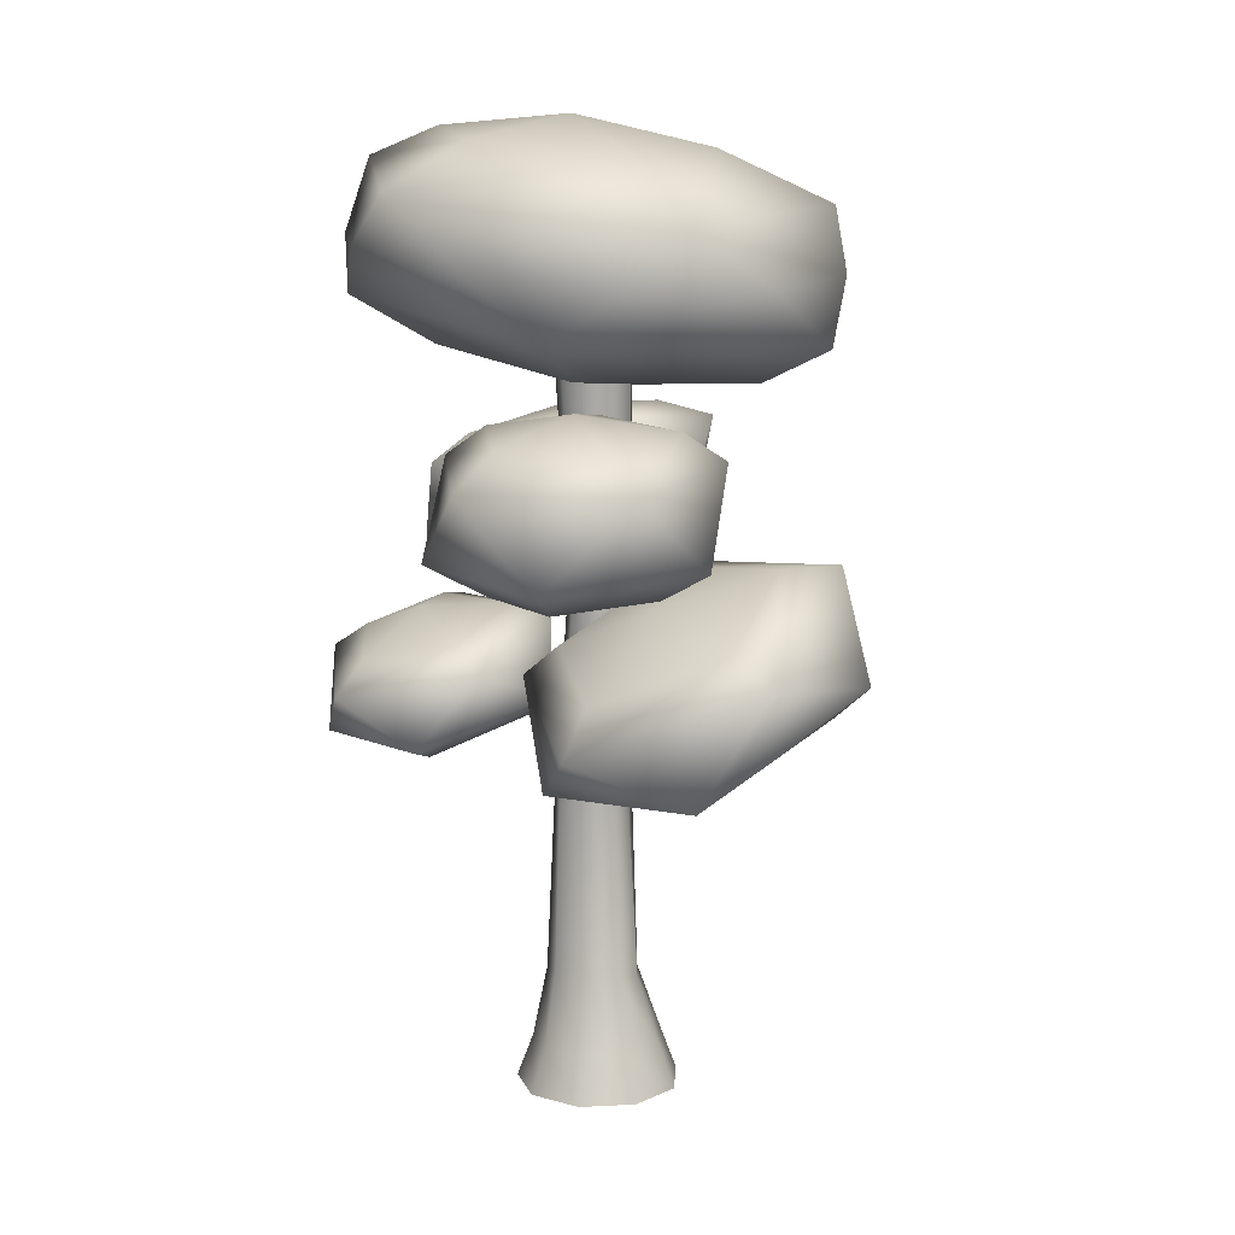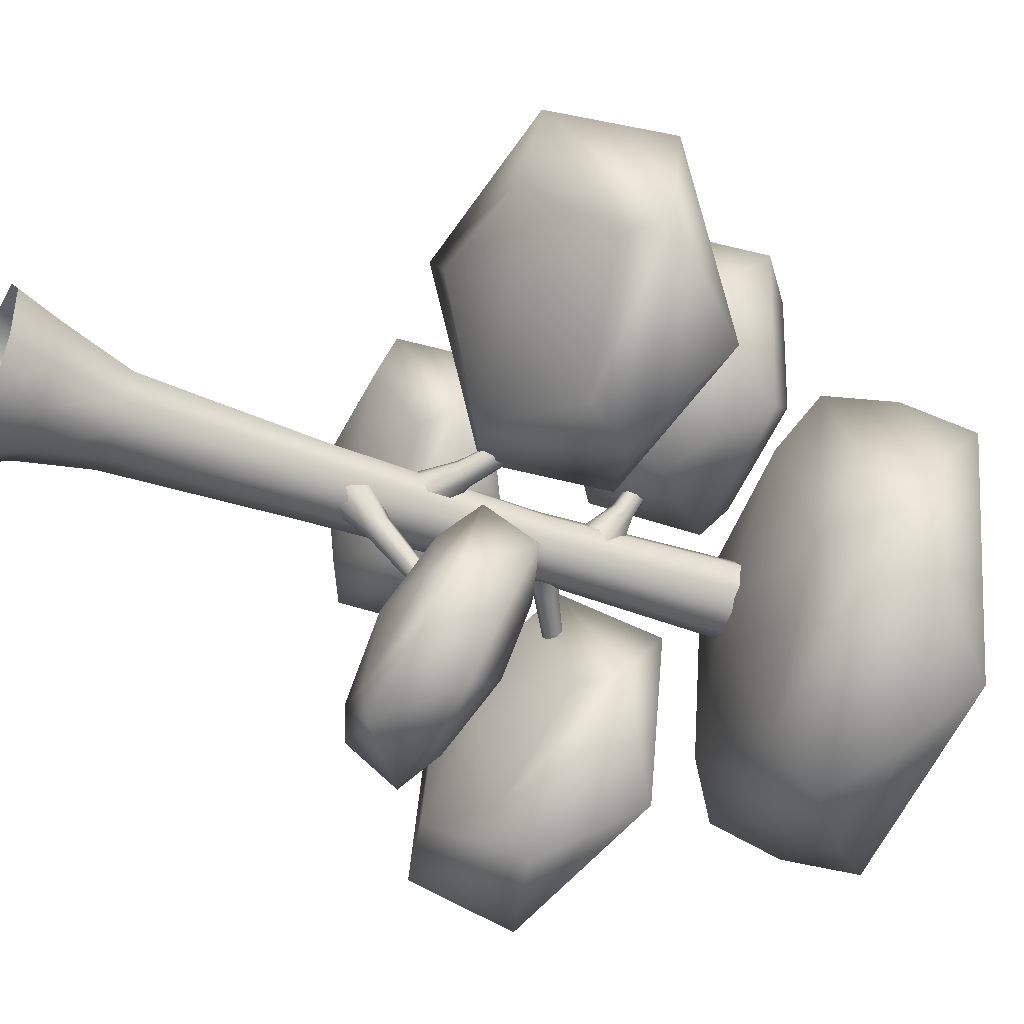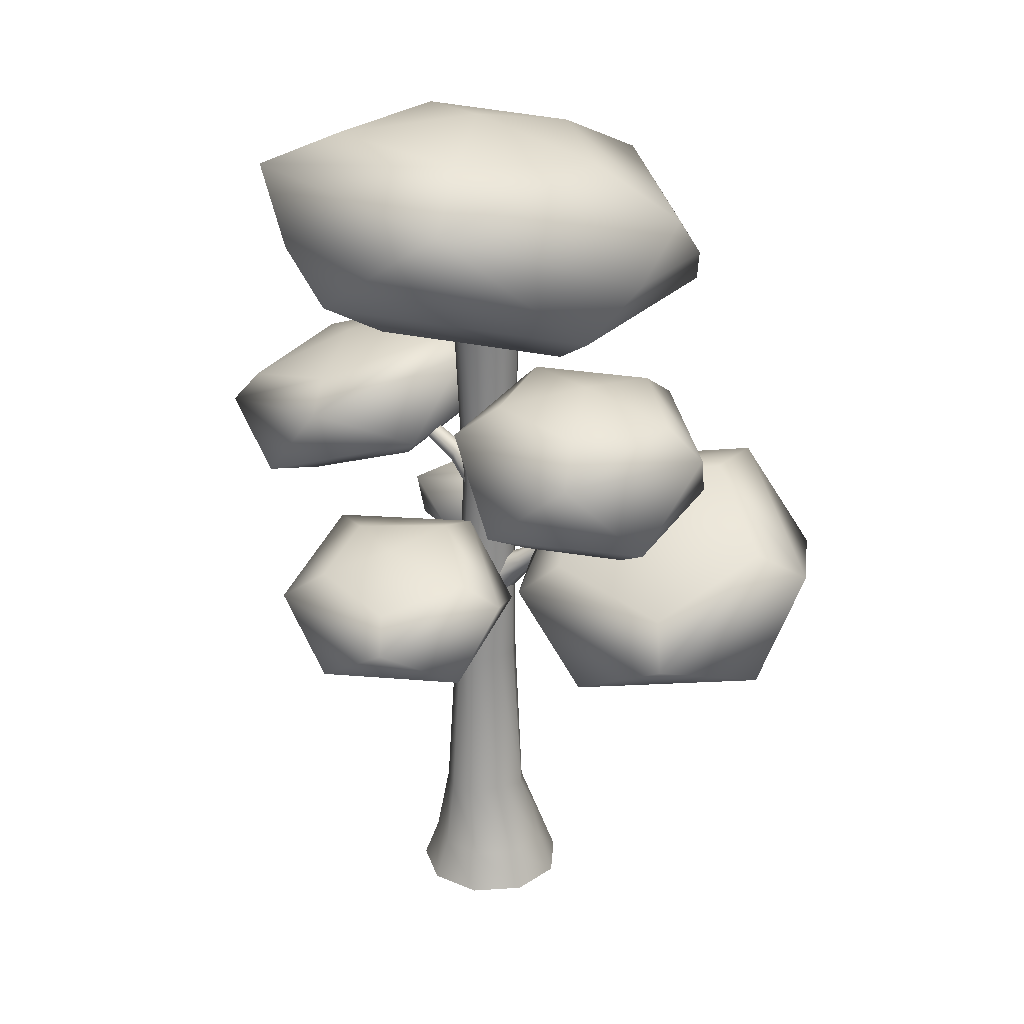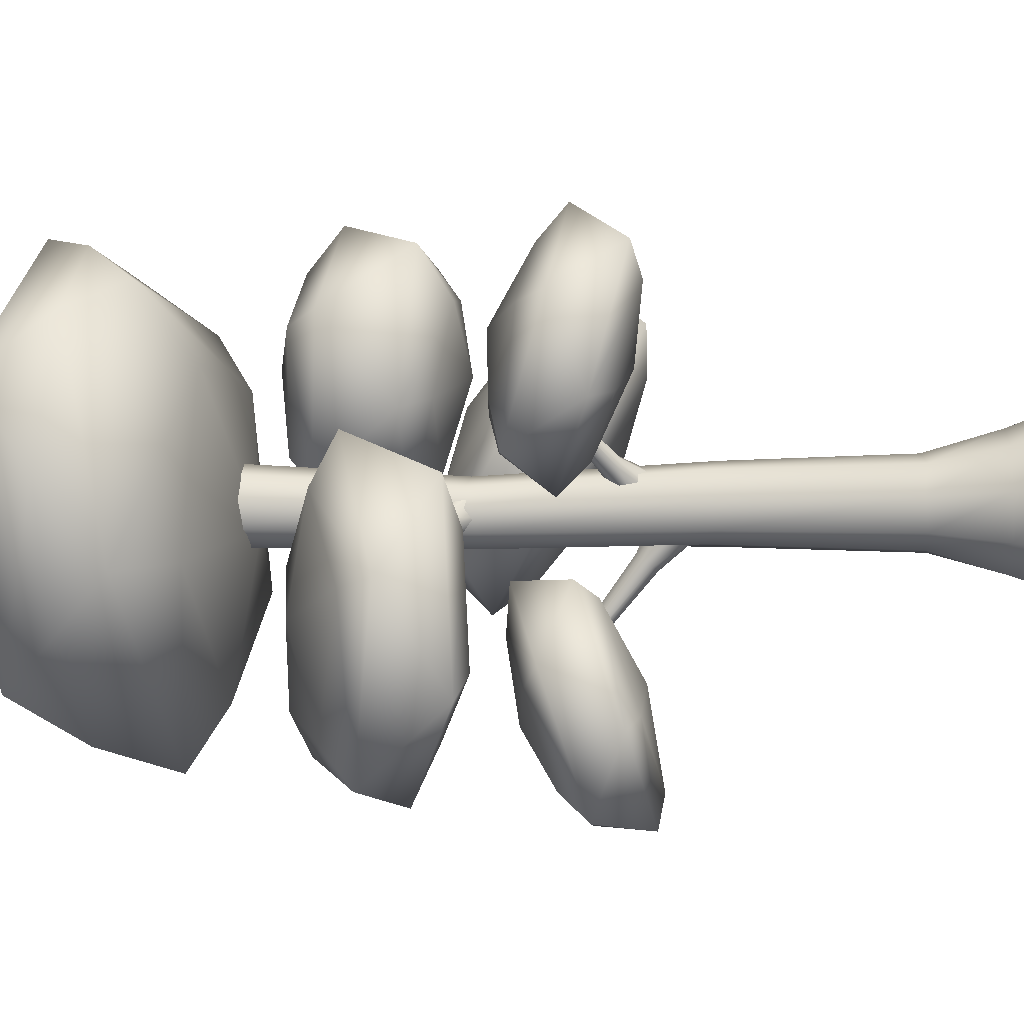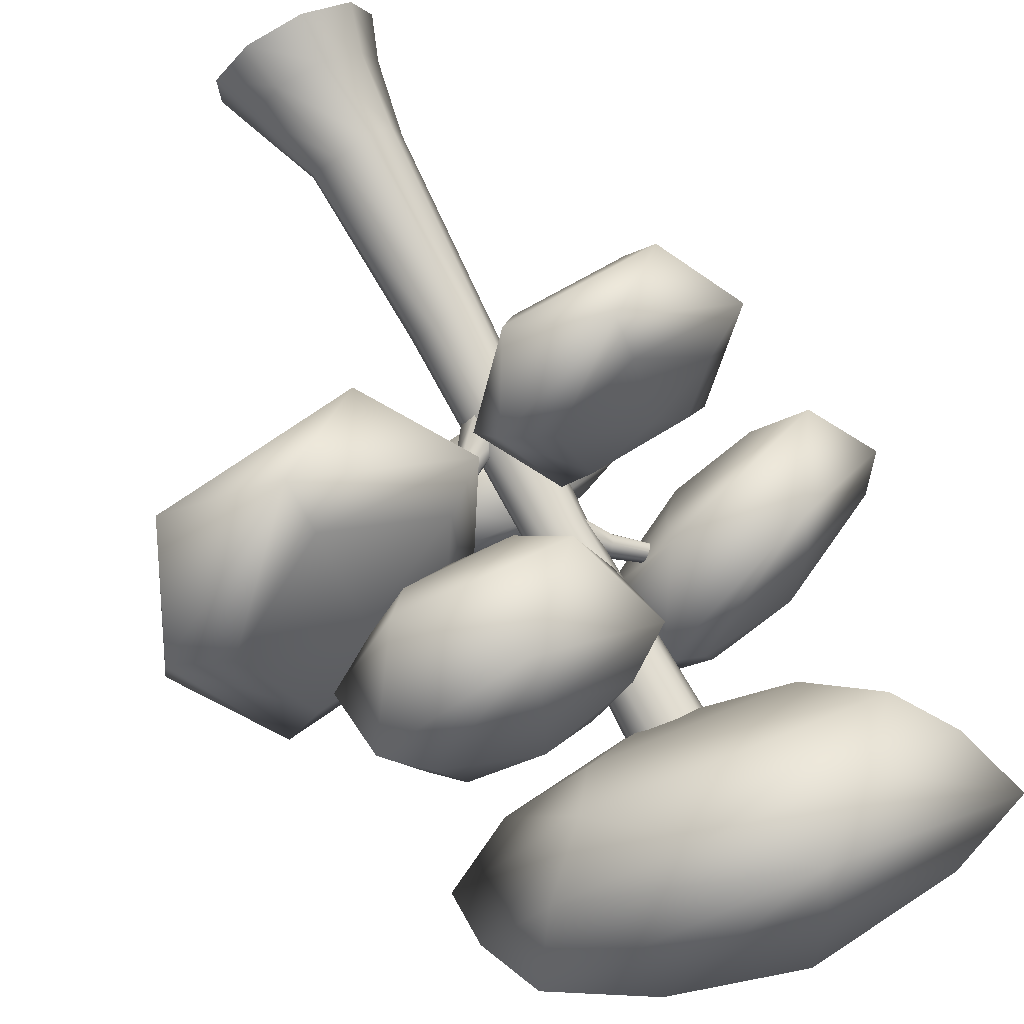
<metadata>
{"format":"obj","ext":"obj","renderer":"f3d","projection":"perspective","resolution":1024,"background":"white","views":[{"elev":12.3,"azim":43.0,"up":"+Y"},{"elev":-43.3,"azim":65.6,"up":"+Z"},{"elev":25.7,"azim":3.6,"up":"+Y"},{"elev":-9.1,"azim":-87.0,"up":"+Z"},{"elev":78.2,"azim":151.8,"up":"+Z"}]}
</metadata>
<code>
o wood.004_Cylinder.004
v 0.1563 1.046 -0.4767
v 0.5152 1.105 -0.6033
v 0.364 1.235 -0.2135
v -0.07367 1.232 -0.2298
v -0.193 1.099 -0.6298
v 0.1709 1.021 -0.8607
v 0.507 1.327 -0.4348
v 0.1431 1.405 -0.2039
v -0.2012 1.321 -0.4613
v -0.05009 1.191 -0.8511
v 0.3876 1.194 -0.8348
v 0.1576 1.38 -0.5879
v 0.2934 1.293 -0.7385
v 0.02414 1.276 -0.7673
v 0.3702 1.368 -0.5031
v -0.07124 1.362 -0.5136
v 0.1507 1.416 -0.3509
v -0.01991 1.165 -0.2723
v 0.4164 1.062 -0.556
v 0.1712 1 -0.7611
v -0.107 1.06 -0.5825
v 0.2922 1.141 -0.298
v -0.2903 1.499 -0.3589
v 0.1212 1.751 -0.4075
v -0.1514 1.685 0.06734
v -0.6653 1.524 -0.05229
v -0.7104 1.491 -0.6011
v -0.2243 1.632 -0.8206
v 0.000481 1.932 -0.131
v -0.4856 1.791 0.08852
v -0.831 1.672 -0.3246
v -0.5585 1.738 -0.7994
v -0.04458 1.899 -0.6798
v -0.4196 1.924 -0.3732
v -0.1817 1.942 -0.5768
v -0.527 1.826 -0.6821
v -0.1131 1.964 -0.1949
v -0.7467 1.763 -0.3383
v -0.4733 1.866 -0.05345
v -0.5187 1.483 -0.1698
v 0.02233 1.657 -0.3963
v -0.2439 1.553 -0.6554
v -0.5633 1.463 -0.5197
v -0.1834 1.605 -0.04466
v -0.1617 1.072 0.2999
v 0.1933 1.225 0.279
v 0.04314 1.105 0.6566
v -0.4051 1.078 0.5792
v -0.5319 1.181 0.1538
v -0.1621 1.272 -0.03176
v 0.1693 1.326 0.5454
v -0.2005 1.235 0.731
v -0.556 1.281 0.4202
v -0.4058 1.401 0.0426
v 0.0425 1.429 0.12
v -0.2031 1.445 0.4009
v -0.03559 1.451 0.2078
v -0.3247 1.436 0.198
v 0.0402 1.382 0.5013
v -0.4186 1.363 0.4164
v -0.2063 1.323 0.6236
v -0.1611 1.183 0.05623
v -0.4146 1.117 0.1901
v -0.008436 1.067 0.5556
v -0.3356 1.046 0.4909
v 0.1051 1.157 0.2746
v 0.736 1.132 0.1488
v 1.182 1.384 0.106
v 1.006 1.11 0.586
v 0.4305 1.041 0.5524
v 0.2513 1.274 0.0517
v 0.7159 1.486 -0.2242
v 1.156 1.428 0.4722
v 0.6911 1.216 0.748
v 0.2248 1.318 0.4178
v 0.4012 1.592 -0.06211
v 0.9765 1.66 -0.02853
v 0.673 1.556 0.3682
v 0.8733 1.654 0.1144
v 0.4865 1.608 0.09158
v 1.002 1.496 0.4526
v 0.3558 1.417 0.4158
v 0.682 1.346 0.6473
v 0.5328 1.041 0.42
v 1.067 1.285 0.1094
v 0.7298 1.362 -0.1327
v 0.363 1.214 0.06341
v 0.9053 1.091 0.4021
v 0.4144 1.522 0.4028
v 0.821 1.662 0.323
v 0.6267 1.636 0.7645
v 0.1464 1.657 0.7176
v 0.04399 1.696 0.2471
v 0.4609 1.699 0.003245
v 0.8043 1.884 0.5886
v 0.3874 1.881 0.8324
v 0.02726 1.917 0.5127
v 0.2216 1.943 0.07115
v 0.7018 1.923 0.1181
v 0.4338 2.058 0.4329
v 0.2672 2.011 0.1545
v 0.6939 1.98 0.5495
v 0.1669 2.009 0.4934
v 0.4051 1.987 0.6992
v 0.6271 2.005 0.2153
v 0.2598 1.564 0.5832
v 0.6739 1.577 0.3522
v 0.4451 1.61 0.1262
v 0.1479 1.611 0.2921
v 0.5601 1.566 0.6545
v 0.1132 2.062 -0.06437
v 0.7862 2.2 -0.2102
v 0.4406 2.238 0.535
v -0.3731 2.327 0.5003
v -0.5304 2.344 -0.2664
v 0.1861 2.266 -0.7054
v 0.7158 2.55 0.2644
v -0.000651 2.628 0.7034
v -0.6007 2.694 0.2082
v -0.2552 2.656 -0.537
v 0.5585 2.567 -0.5023
v 0.06941 2.822 0.05734
v 0.03255 2.758 0.4238
v 0.341 2.726 -0.2438
v -0.1094 2.773 -0.2665
v 0.4476 2.708 0.1849
v -0.3597 2.782 0.1612
v 0.5681 2.094 -0.1727
v 0.1685 2.144 -0.5249
v -0.3351 2.199 -0.217
v 0.3524 2.127 0.3553
v -0.2171 2.183 0.3133
v 0.222 2.437 0.6534
v -0.04845 2.468 -0.651
v 0.3914 2.419 -0.6331
v -0.2073 2.474 0.6301
v -0.5001 2.486 0.3948
v 0.6986 2.387 -0.3802
v 0.7858 2.37 0.02622
v -0.5997 2.521 -0.03302
v -0.4195 2.501 -0.4215
v 0.6005 2.388 0.4237
f 1 19 22
f 19 1 20
f 1 22 18
f 1 18 21
f 1 21 20
f 2 6 11
f 3 2 7
f 4 3 8
f 5 4 9
f 6 5 10
f 2 11 7
f 3 7 8
f 4 8 9
f 5 9 10
f 6 10 11
f 15 13 12
f 17 15 12
f 16 17 12
f 14 16 12
f 13 14 12
f 9 8 17 16
f 10 9 16 14
f 7 11 13 15
f 11 10 14 13
f 8 7 15 17
f 18 4 5 21
f 19 2 3 22
f 21 5 6 20
f 2 19 20 6
f 22 3 4 18
f 23 41 44
f 41 23 42
f 23 44 40
f 23 40 43
f 23 43 42
f 24 28 33
f 25 24 29
f 26 25 30
f 27 26 31
f 28 27 32
f 24 33 29
f 25 29 30
f 26 30 31
f 27 31 32
f 28 32 33
f 37 35 34
f 39 37 34
f 38 39 34
f 36 38 34
f 35 36 34
f 31 30 39 38
f 32 31 38 36
f 29 33 35 37
f 33 32 36 35
f 30 29 37 39
f 40 26 27 43
f 41 24 25 44
f 43 27 28 42
f 24 41 42 28
f 44 25 26 40
f 45 66 64
f 66 45 62
f 45 64 65
f 45 65 63
f 45 63 62
f 46 50 55
f 47 46 51
f 48 47 52
f 49 48 53
f 50 49 54
f 46 55 51
f 47 51 52
f 48 52 53
f 49 53 54
f 50 54 55
f 59 57 56
f 61 59 56
f 60 61 56
f 58 60 56
f 57 58 56
f 52 51 59 61
f 53 52 61 60
f 54 53 60 58
f 51 55 57 59
f 55 54 58 57
f 65 48 49 63
f 66 46 47 64
f 63 49 50 62
f 46 66 62 50
f 64 47 48 65
f 67 85 88
f 85 67 86
f 67 88 84
f 67 84 87
f 67 87 86
f 68 72 77
f 69 68 73
f 70 69 74
f 71 70 75
f 72 71 76
f 68 77 73
f 69 73 74
f 70 74 75
f 71 75 76
f 72 76 77
f 81 79 78
f 83 81 78
f 82 83 78
f 80 82 78
f 79 80 78
f 75 74 83 82
f 76 75 82 80
f 73 77 79 81
f 77 76 80 79
f 74 73 81 83
f 88 69 70 84
f 84 70 71 87
f 85 68 69 88
f 87 71 72 86
f 68 85 86 72
f 89 107 110
f 107 89 108
f 89 110 106
f 89 106 109
f 89 109 108
f 90 94 99
f 91 90 95
f 92 91 96
f 93 92 97
f 94 93 98
f 90 99 95
f 91 95 96
f 92 96 97
f 93 97 98
f 94 98 99
f 102 105 100
f 104 102 100
f 103 104 100
f 101 103 100
f 105 101 100
f 99 98 101 105
f 96 95 102 104
f 97 96 104 103
f 98 97 103 101
f 95 99 105 102
f 106 92 93 109
f 107 90 91 110
f 109 93 94 108
f 90 107 108 94
f 110 91 92 106
f 111 128 131
f 128 111 129
f 111 131 132
f 111 132 130
f 111 130 129
f 112 116 135 138
f 113 112 139 142
f 114 113 133 136
f 115 114 137 140
f 116 115 141 134
f 112 138 139
f 113 142 133
f 114 136 137
f 115 140 141
f 116 134 135
f 126 124 122
f 123 126 122
f 127 123 122
f 125 127 122
f 124 125 122
f 119 118 123 127
f 120 119 127 125
f 117 121 124 126
f 121 120 125 124
f 118 117 126 123
f 131 113 114 132
f 132 114 115 130
f 128 112 113 131
f 130 115 116 129
f 112 128 129 116
f 140 119 120 141
f 138 121 117 139
f 136 133 118
f 134 120 121 135
f 142 117 118 133
f 140 137 119
f 138 135 121
f 136 118 119 137
f 134 141 120
f 142 139 117
o wood.000_Cylinder.000
v 0.456 1.868 0.3935
v 0.07712 1.715 0.04429
v 0.4614 1.873 0.3862
v 0.108 1.745 0.00222
v 0.4695 1.87 0.3804
v 0.1549 1.727 -0.03101
v 0.4743 1.86 0.3805
v 0.1825 1.673 -0.03036
v 0.4721 1.852 0.3864
v 0.1699 1.625 0.003662
v 0.4646 1.851 0.3937
v 0.1268 1.618 0.04545
v 0.4575 1.858 0.3968
v 0.08547 1.658 0.06353
v 0.1744 1.738 0.1061
v 0.189 1.753 0.08612
v 0.2113 1.744 0.07035
v 0.2244 1.718 0.07066
v 0.2184 1.695 0.08681
v 0.1979 1.692 0.1066
v 0.1783 1.711 0.1152
v -0.3415 1.814 -0.2865
v 0.09743 1.542 -0.09513
v -0.3403 1.822 -0.279
v 0.1032 1.584 -0.05704
v -0.3453 1.823 -0.2692
v 0.07783 1.589 -0.006636
v -0.3526 1.816 -0.2644
v 0.04049 1.554 0.01814
v -0.3567 1.807 -0.2682
v 0.01928 1.506 -0.001381
v -0.3546 1.801 -0.2778
v 0.03015 1.479 -0.05049
v -0.3478 1.805 -0.2859
v 0.06494 1.496 -0.09222
v 0.005302 1.593 -0.1124
v 0.008368 1.616 -0.09204
v -0.005169 1.618 -0.06511
v -0.02512 1.6 -0.05187
v -0.03645 1.574 -0.0623
v -0.03064 1.56 -0.08854
v -0.01206 1.569 -0.1108
v -0.1997 1.315 0.2361
v 0.03176 1.069 -0.02231
v -0.1912 1.322 0.2372
v 0.07118 1.101 -0.01683
v -0.1838 1.323 0.2456
v 0.105 1.104 0.02155
v -0.1832 1.317 0.2548
v 0.1079 1.075 0.06394
v -0.1898 1.308 0.258
v 0.07752 1.036 0.07841
v -0.1986 1.304 0.2527
v 0.03685 1.017 0.05407
v -0.2031 1.307 0.2429
v 0.01649 1.031 0.009251
v -0.01436 1.135 0.046
v 0.009123 1.154 0.04926
v 0.02931 1.156 0.07213
v 0.03099 1.139 0.09739
v 0.01291 1.116 0.106
v -0.01133 1.104 0.09151
v -0.02346 1.113 0.06481
v 0.1806 1.348 -0.5396
v 0.1745 0.9726 -0.04244
v 0.1733 1.356 -0.5341
v 0.1385 1.012 -0.01525
v 0.1612 1.357 -0.5348
v 0.07851 1.017 -0.01863
v 0.1534 1.35 -0.5411
v 0.03984 0.9834 -0.05003
v 0.1557 1.341 -0.5483
v 0.05157 0.9364 -0.0858
v 0.1665 1.336 -0.551
v 0.1048 0.9116 -0.09901
v 0.1775 1.339 -0.5471
v 0.1596 0.9278 -0.07971
v 0.1585 1.047 -0.152
v 0.1386 1.07 -0.137
v 0.1054 1.072 -0.1389
v 0.08404 1.053 -0.1562
v 0.09053 1.027 -0.176
v 0.12 1.014 -0.1833
v 0.1503 1.023 -0.1726
v 0.5842 1.548 0.1591
v 0.0943 1.169 0.06021
v 0.5802 1.556 0.1508
v 0.07398 1.211 0.01809
v 0.5833 1.557 0.139
v 0.08952 1.216 -0.04208
v 0.5911 1.55 0.1325
v 0.1292 1.18 -0.07501
v 0.5977 1.541 0.1362
v 0.1632 1.132 -0.05588
v 0.5983 1.536 0.1474
v 0.1658 1.106 0.000888
v 0.5922 1.539 0.1576
v 0.1352 1.123 0.05255
v 0.2052 1.245 0.06107
v 0.1942 1.267 0.03837
v 0.2026 1.27 0.005943
v 0.224 1.251 -0.0118
v 0.2423 1.225 -0.001492
v 0.2437 1.211 0.0291
v 0.2272 1.22 0.05694
v -0.08903 -0.01872 -0.1733
v 0.003587 2.24 -0.07761
v 0.05616 -0.01872 -0.256
v 0.07288 2.24 -0.117
v 0.2205 -0.01872 -0.2259
v 0.1513 2.24 -0.1027
v 0.3271 -0.01872 -0.09731
v 0.2022 2.24 -0.04133
v 0.3261 -0.01872 0.06975
v 0.2017 2.24 0.03839
v 0.2179 -0.01872 0.1971
v 0.1501 2.24 0.09915
v 0.0532 -0.01872 0.2251
v 0.07147 2.24 0.1125
v -0.09096 -0.01872 0.1406
v 0.002666 2.24 0.07222
v -0.1471 -0.01872 -0.01669
v -0.02414 2.24 -0.002861
v -0.02895 0.3203 -0.111
v -0.004028 0.8623 -0.09647
v 0.02899 1.488 -0.09323
v 0.08323 1.497 -0.1277
v 0.05963 0.8684 -0.1219
v 0.05336 0.3215 -0.1431
v 0.1405 1.511 -0.105
v 0.1372 0.8623 -0.1174
v 0.1425 0.3122 -0.1369
v 0.1797 1.516 -0.05745
v 0.1861 0.845 -0.04909
v 0.208 0.3086 -0.06578
v 0.1802 1.503 0.004568
v 0.1814 0.8707 0.02248
v 0.2125 0.3286 0.02782
v 0.1422 1.494 0.05175
v 0.1308 0.8756 0.07167
v 0.1383 0.3395 0.08561
v 0.07868 1.502 0.06578
v 0.04893 0.8557 0.09638
v 0.04154 0.3326 0.1098
v 0.02653 1.517 0.03051
v -0.00115 0.8933 0.0643
v -0.03207 0.3197 0.07013
v 0.006779 1.508 -0.03052
v -0.02502 0.8831 -0.02077
v -0.05749 0.3306 -0.02057
v 0.06425 0.1106 -0.2083
v 0.1961 0.1106 -0.1843
v 0.2816 0.1106 -0.08106
v 0.2808 0.1106 0.05295
v 0.194 0.1106 0.1551
v 0.06188 0.1106 0.1775
v -0.05377 0.1106 0.1098
v -0.09883 0.1106 -0.01639
v -0.05222 0.1106 -0.142
f 157 158 146 144
f 158 159 148 146
f 159 160 150 148
f 160 161 152 150
f 161 162 154 152
f 163 157 144 156
f 162 163 156 154
f 153 155 163 162
f 155 143 157 163
f 151 153 162 161
f 149 151 161 160
f 147 149 160 159
f 145 147 159 158
f 143 145 158 157
f 178 179 167 165
f 179 180 169 167
f 180 181 171 169
f 181 182 173 171
f 182 183 175 173
f 184 178 165 177
f 183 184 177 175
f 174 176 184 183
f 176 164 178 184
f 172 174 183 182
f 170 172 182 181
f 168 170 181 180
f 166 168 180 179
f 164 166 179 178
f 199 200 188 186
f 200 201 190 188
f 201 202 192 190
f 202 203 194 192
f 203 204 196 194
f 205 199 186 198
f 204 205 198 196
f 195 197 205 204
f 197 185 199 205
f 193 195 204 203
f 191 193 203 202
f 189 191 202 201
f 187 189 201 200
f 185 187 200 199
f 220 221 209 207
f 221 222 211 209
f 222 223 213 211
f 223 224 215 213
f 224 225 217 215
f 226 220 207 219
f 225 226 219 217
f 216 218 226 225
f 218 206 220 226
f 214 216 225 224
f 212 214 224 223
f 210 212 223 222
f 208 210 222 221
f 206 208 221 220
f 241 242 230 228
f 242 243 232 230
f 243 244 234 232
f 244 245 236 234
f 245 246 238 236
f 247 241 228 240
f 246 247 240 238
f 237 239 247 246
f 239 227 241 247
f 235 237 246 245
f 233 235 245 244
f 231 233 244 243
f 229 231 243 242
f 227 229 242 241
f 268 249 251 269
f 269 251 253 272
f 272 253 255 275
f 275 255 257 278
f 278 257 259 281
f 281 259 261 284
f 284 261 263 287
f 290 265 249 268
f 287 263 265 290
f 299 289 292 300
f 289 288 291 292
f 288 287 290 291
f 300 292 266 301
f 292 291 267 266
f 291 290 268 267
f 298 286 289 299
f 286 285 288 289
f 285 284 287 288
f 297 283 286 298
f 283 282 285 286
f 282 281 284 285
f 296 280 283 297
f 280 279 282 283
f 279 278 281 282
f 295 277 280 296
f 277 276 279 280
f 276 275 278 279
f 294 274 277 295
f 274 273 276 277
f 273 272 275 276
f 293 271 274 294
f 271 270 273 274
f 270 269 272 273
f 301 266 271 293
f 266 267 270 271
f 267 268 269 270
f 248 301 293 250
f 250 293 294 252
f 252 294 295 254
f 254 295 296 256
f 256 296 297 258
f 258 297 298 260
f 260 298 299 262
f 264 300 301 248
f 262 299 300 264

</code>
